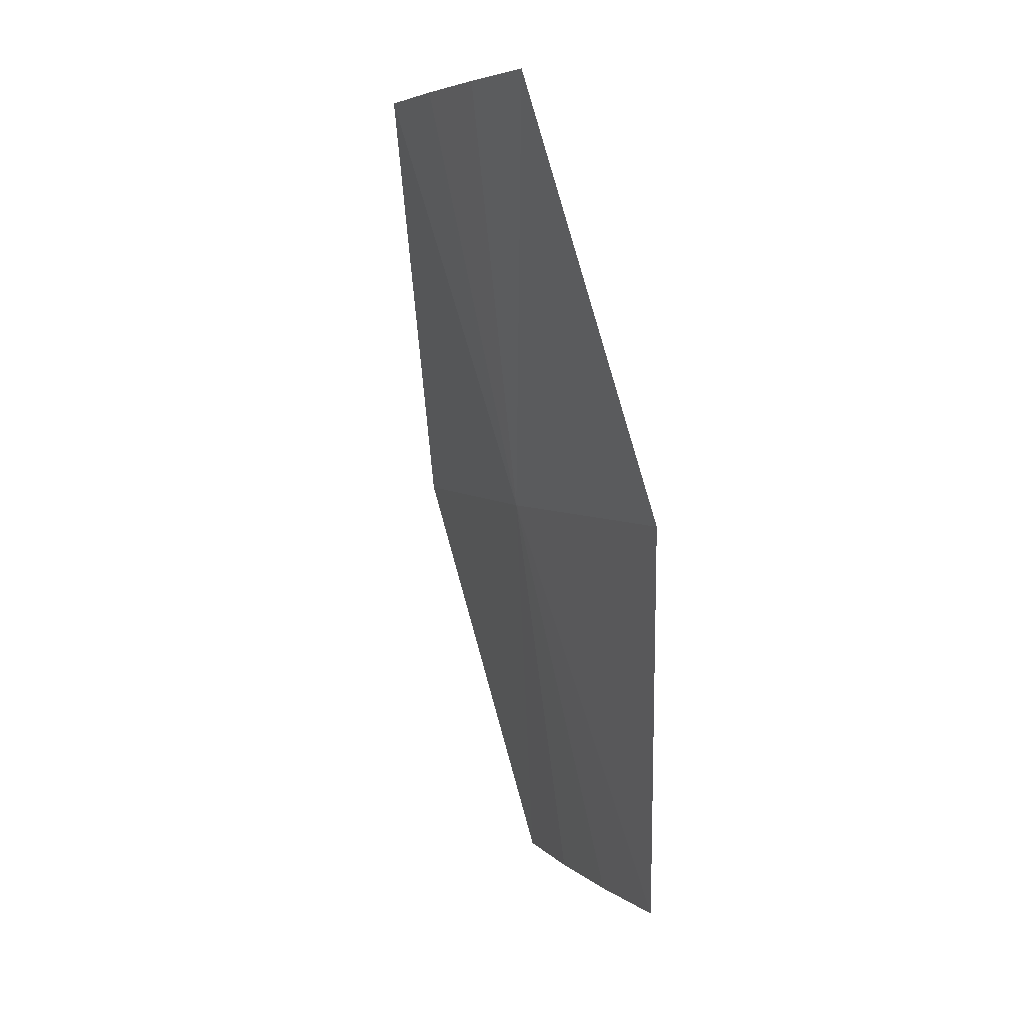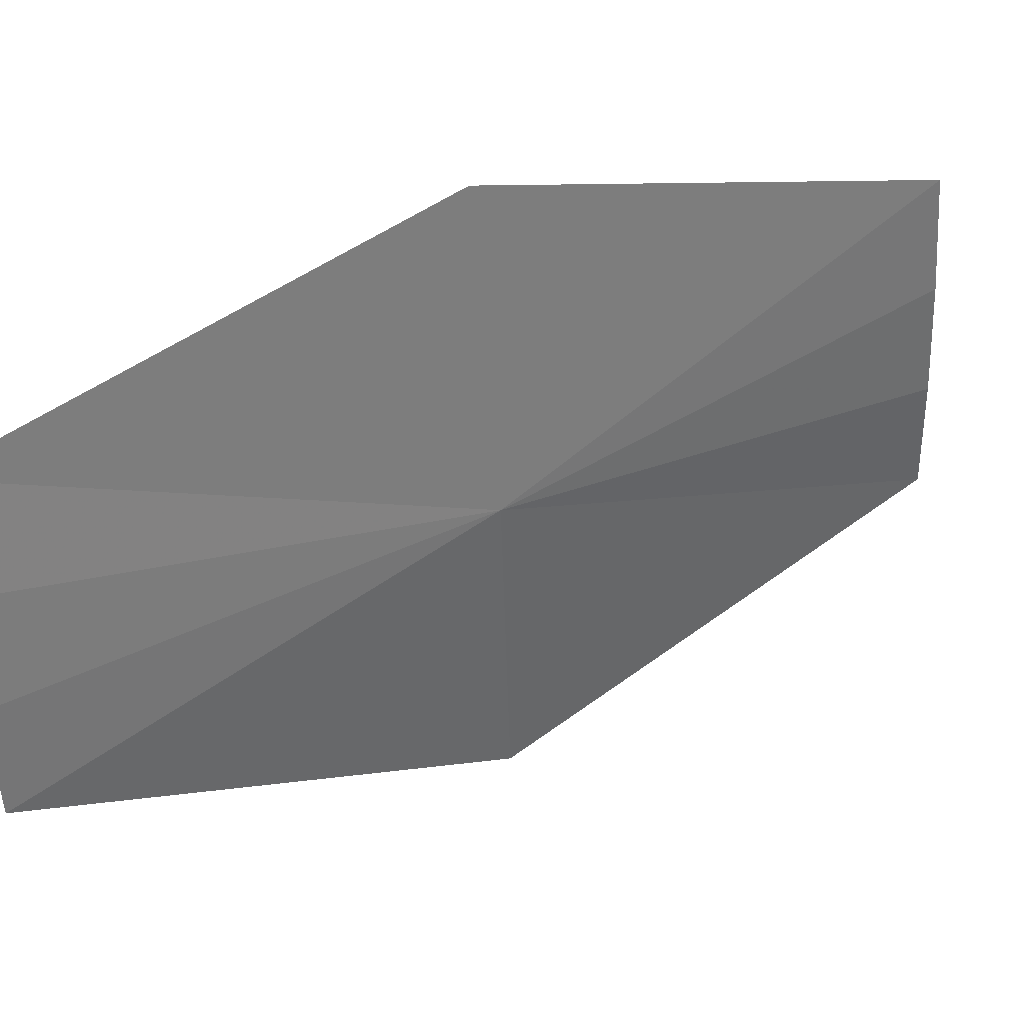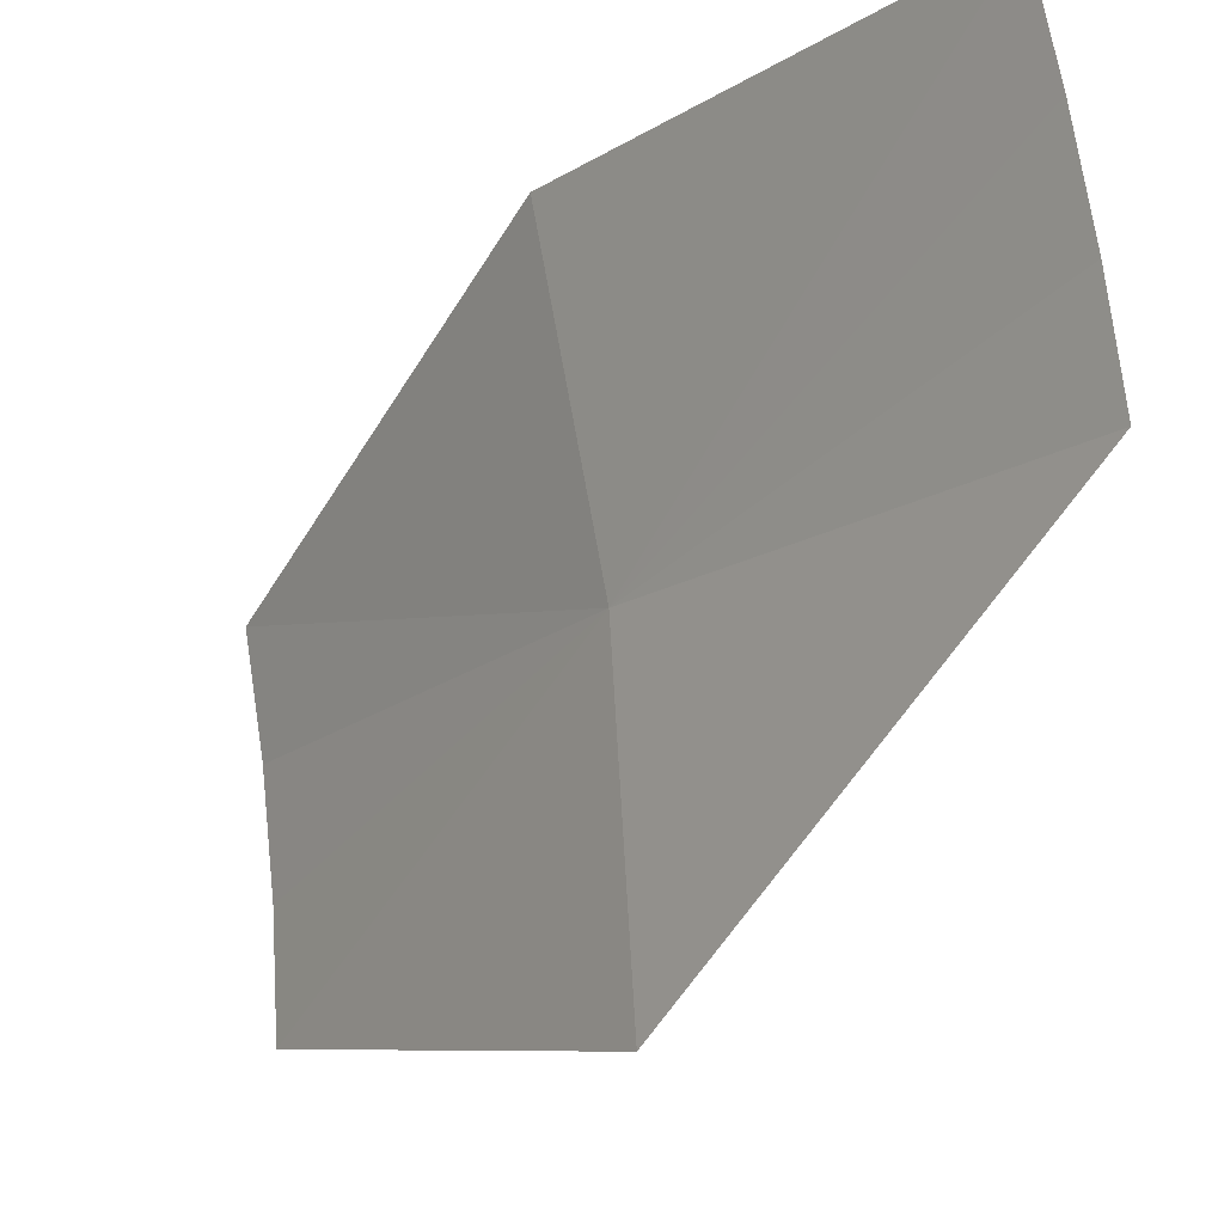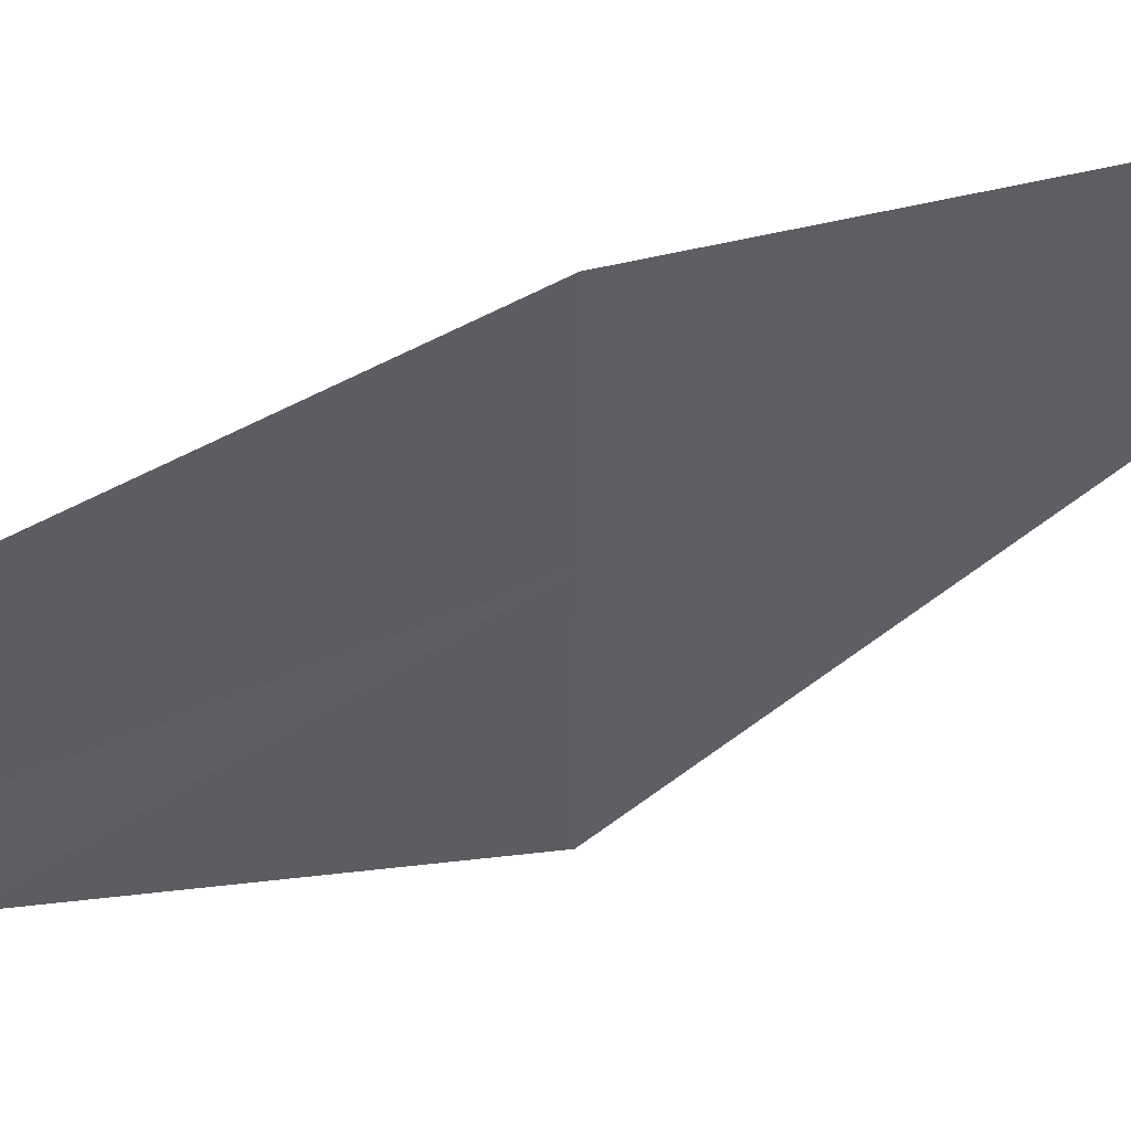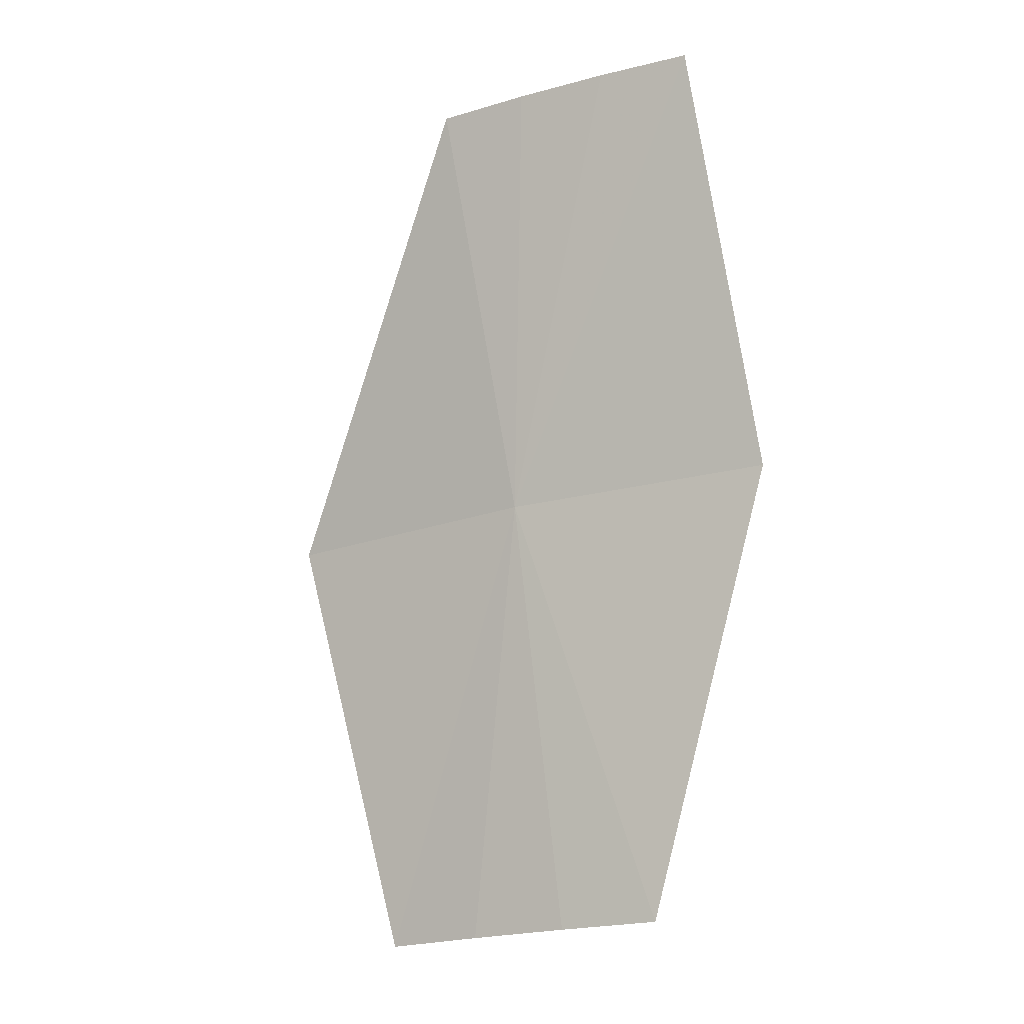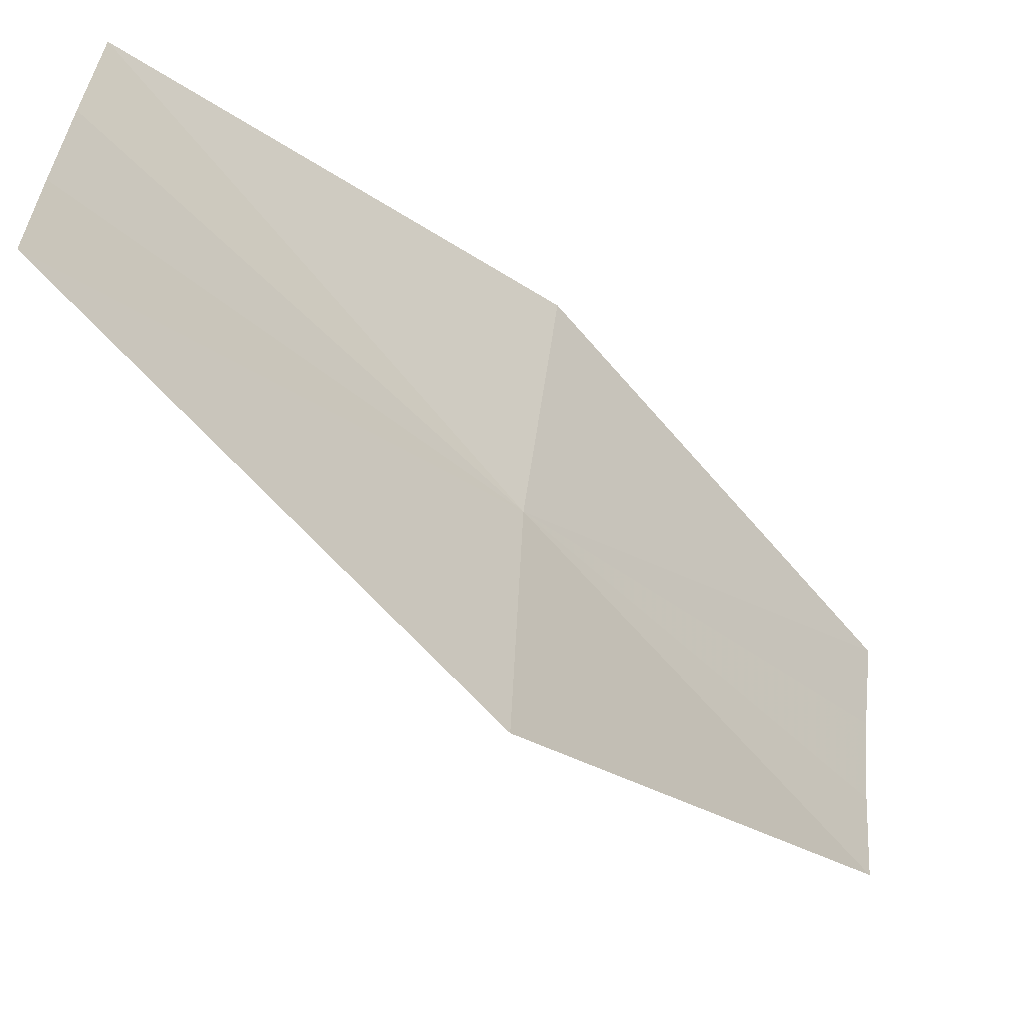
<metadata>
{"format":"obj","ext":"obj","renderer":"f3d","projection":"perspective","resolution":1024,"background":"white","views":[{"elev":5.0,"azim":162.8,"up":"+Z"},{"elev":46.2,"azim":67.0,"up":"+Y"},{"elev":-15.6,"azim":-20.8,"up":"+Y"},{"elev":37.9,"azim":-91.5,"up":"+Y"},{"elev":-22.2,"azim":125.4,"up":"+Z"},{"elev":-61.1,"azim":-122.6,"up":"+Y"}]}
</metadata>
<code>
v 29.36 3.866 259.2
v 28.09 0.7296 253.2
v 29.62 -2.302e-14 259.2
v 27.64 5.08 253.2
v 28.61 7.666 259.2
v 27.87 3.638 253.2
v 28.02 2.187 253.2
v 30.79 6.457 265.1
v 31.04 5.179 265.1
v 31.22 3.892 265.1
v 30.5 7.724 265.1
f 1 2 3
f 1 5 4
f 1 4 6
f 1 6 7
f 1 7 2
f 1 9 8
f 1 10 9
f 1 3 10
f 1 11 5
f 1 8 11

</code>
